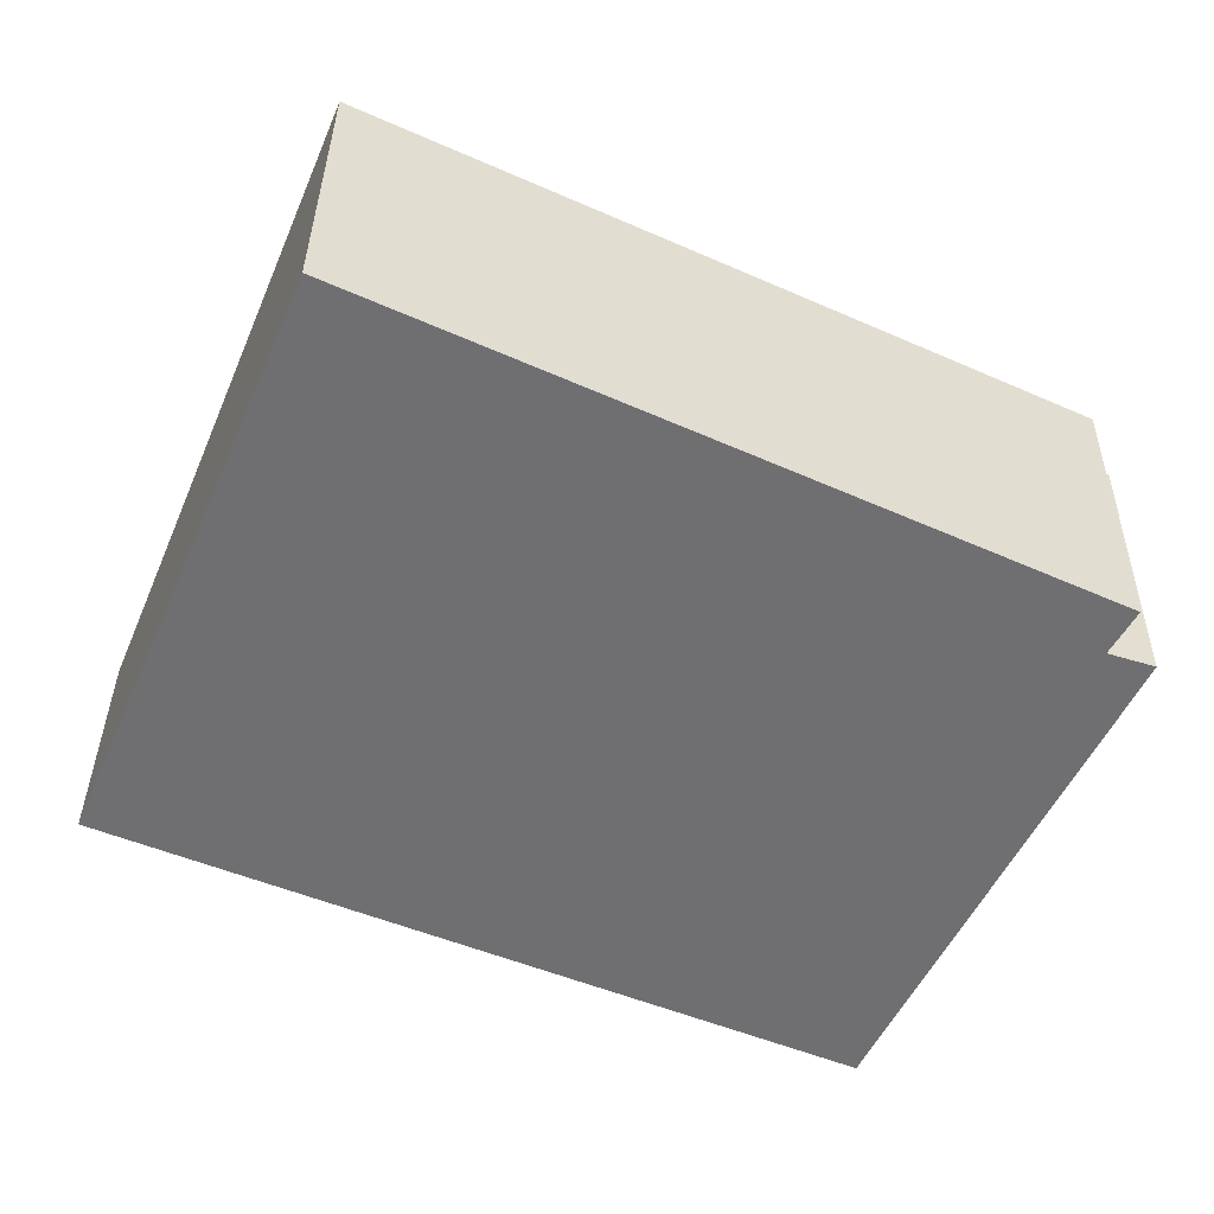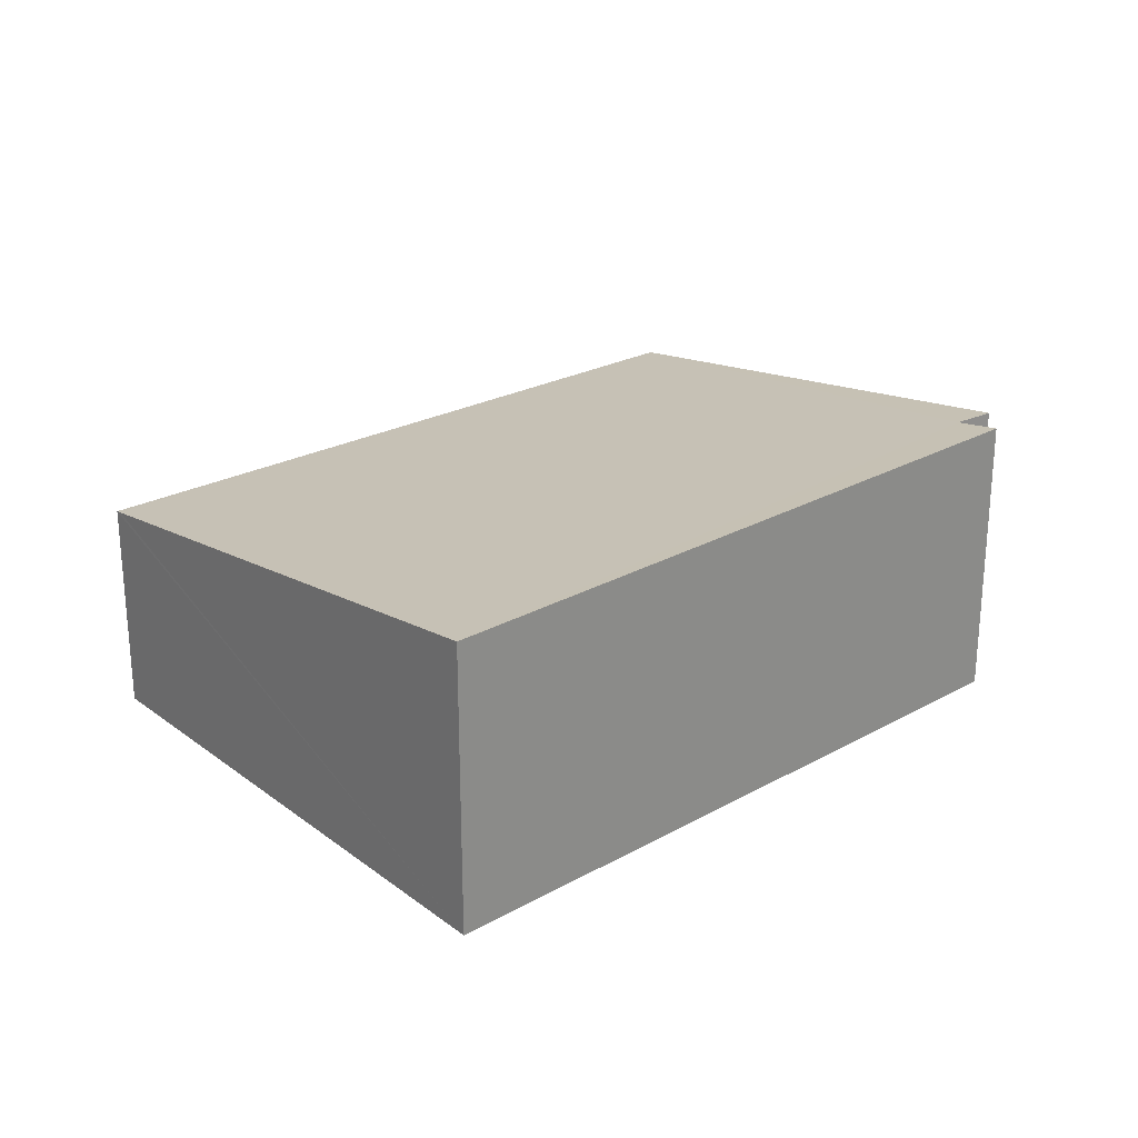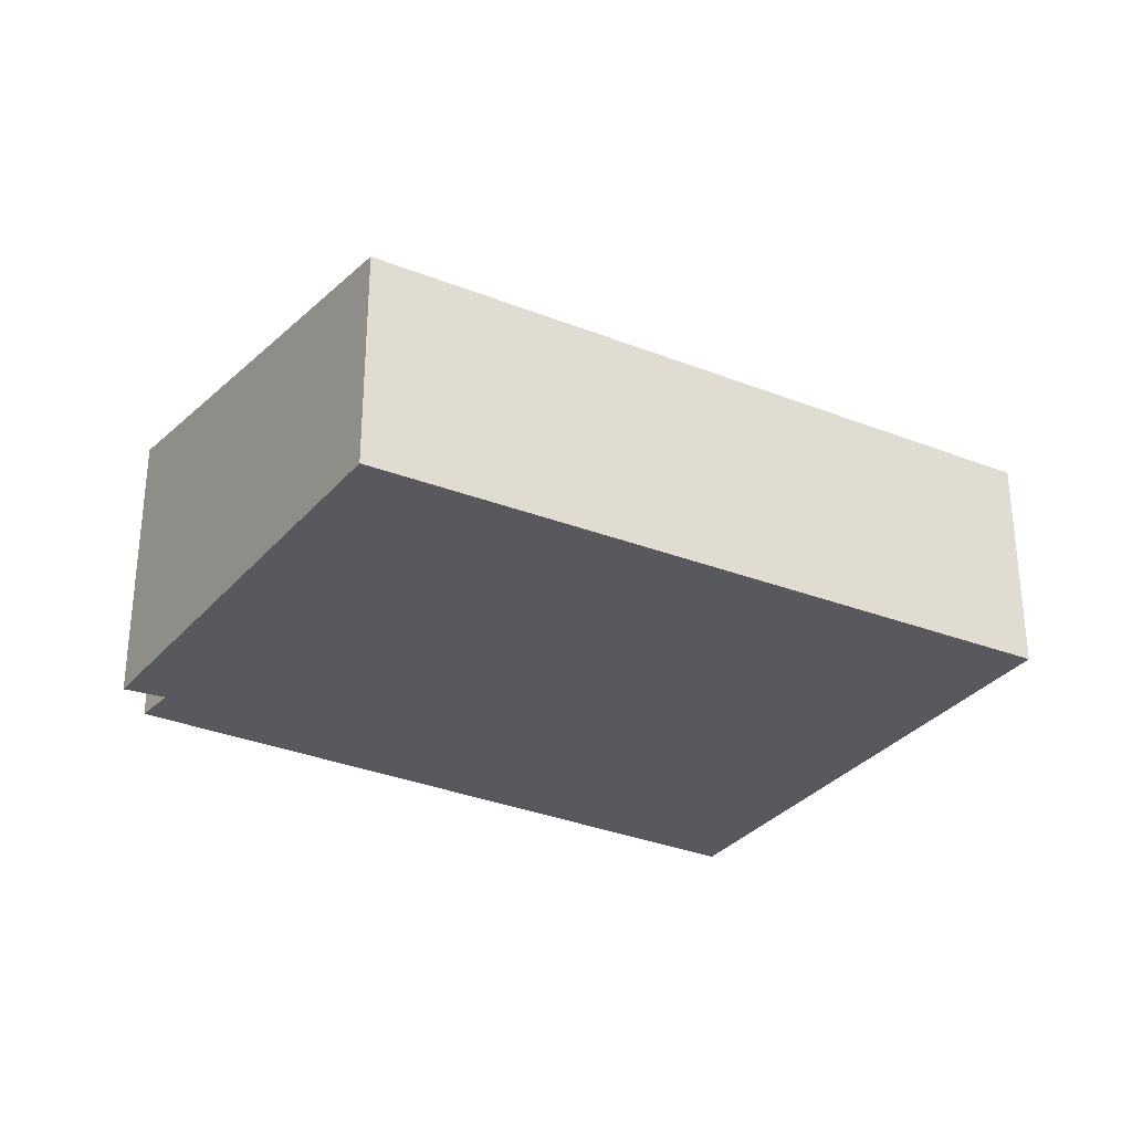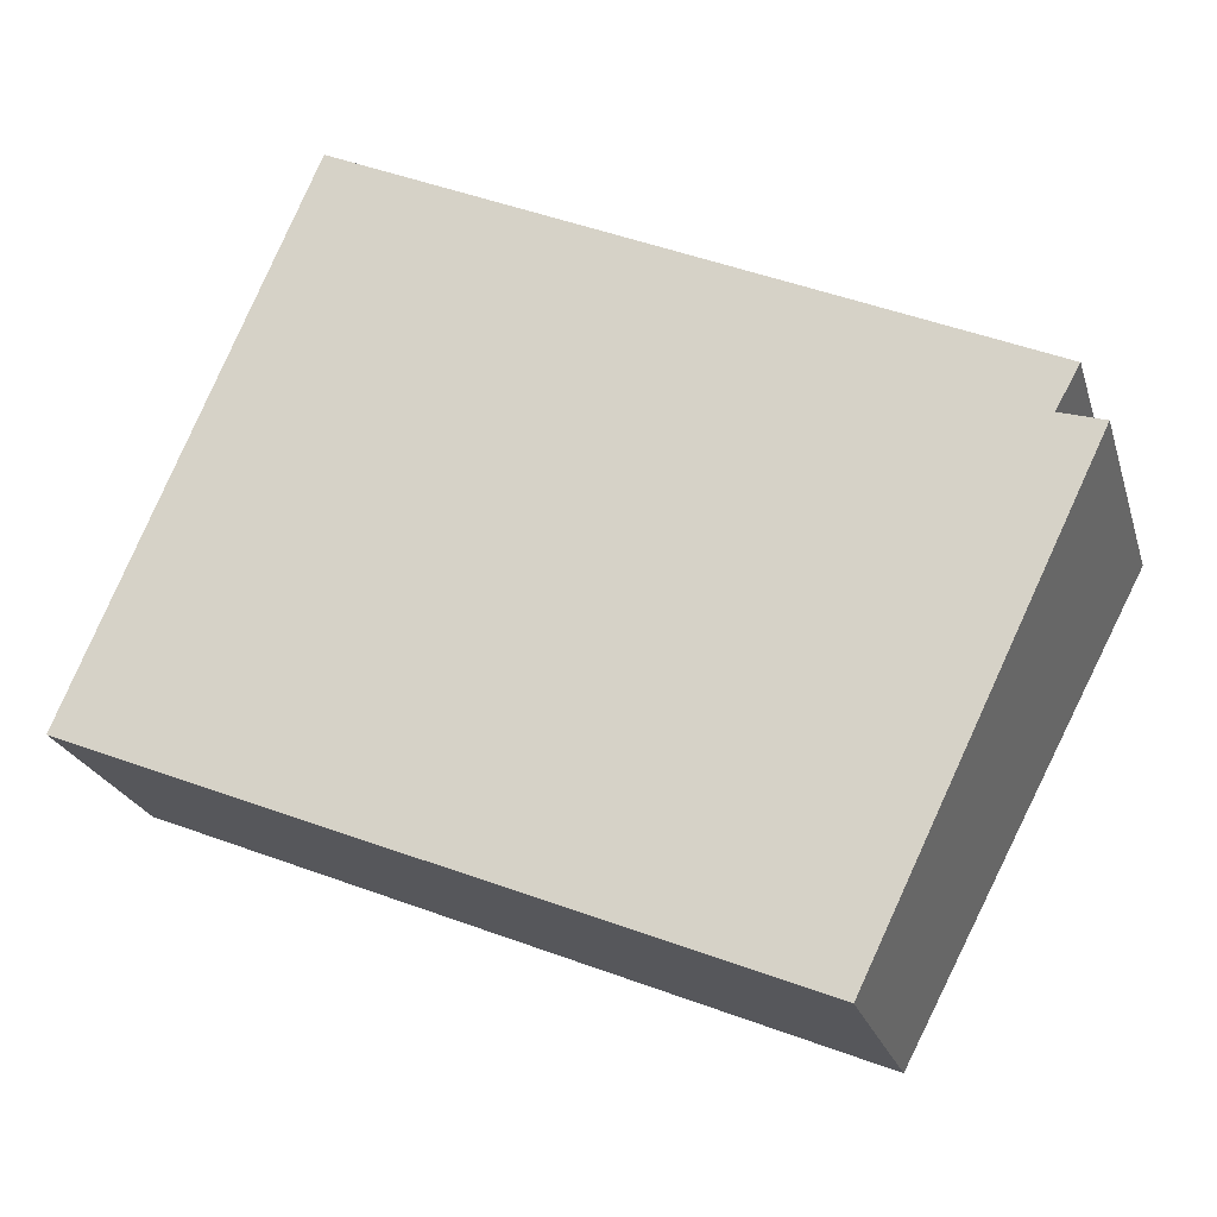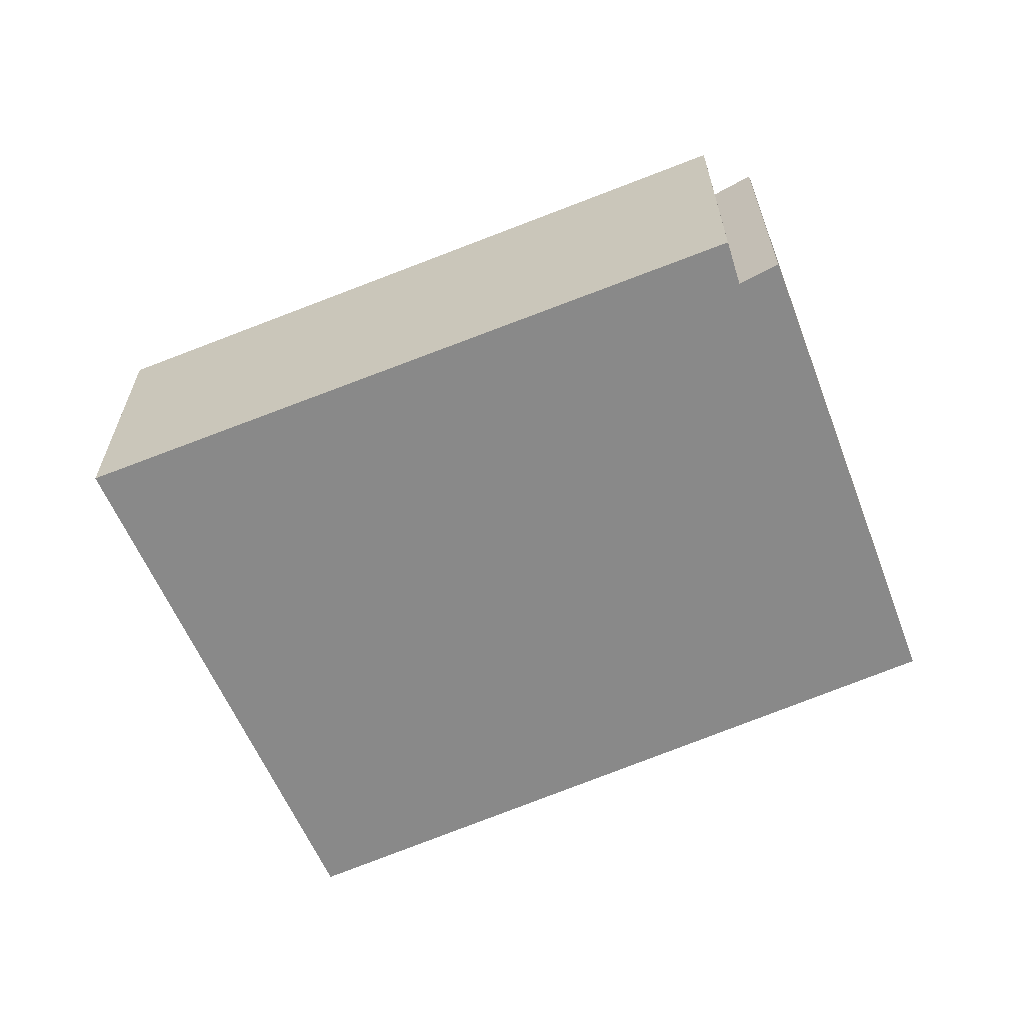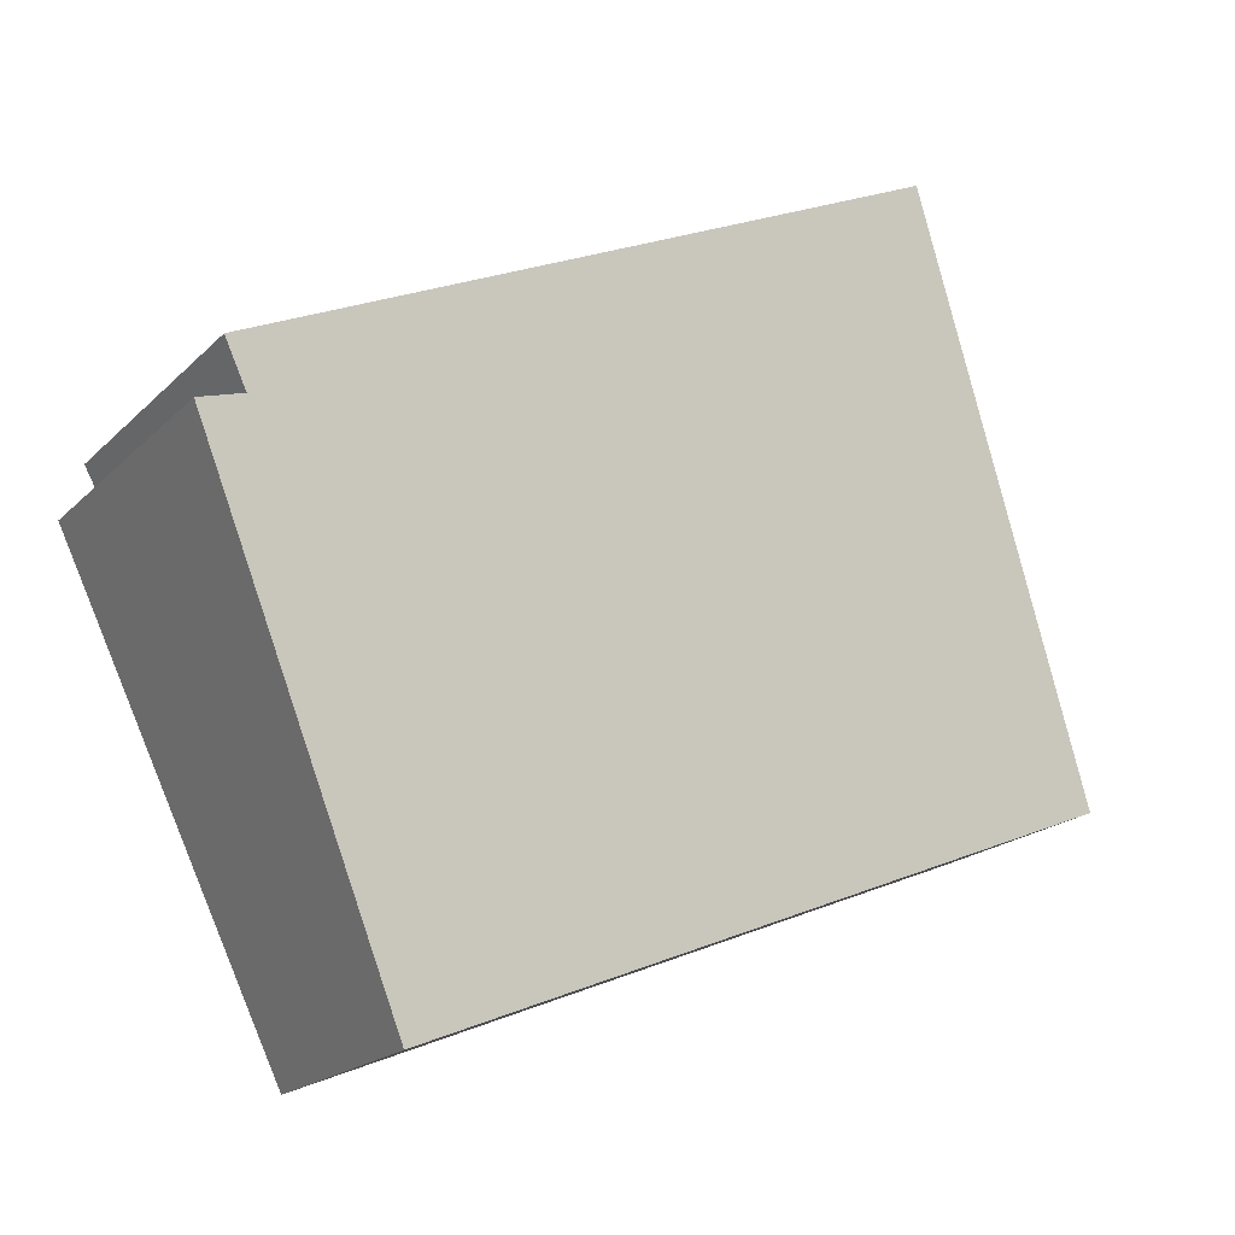
<metadata>
{"format":"obj","ext":"obj","renderer":"f3d","projection":"perspective","resolution":1024,"background":"white","views":[{"elev":35.2,"azim":0.8,"up":"+Z"},{"elev":25.5,"azim":-17.1,"up":"+Y"},{"elev":-30.2,"azim":173.0,"up":"+Y"},{"elev":-23.2,"azim":15.1,"up":"+Z"},{"elev":-63.0,"azim":46.6,"up":"+Y"},{"elev":-19.5,"azim":149.5,"up":"+Z"}]}
</metadata>
<code>
v  0.029 2.282 0.067
v  1.977 2.282 -0.815
v  0 2.272 1.391e-16
v  2.327 3.071 5.504
v  7.003 2.307 -2.888
v  8.846 2.999 1.958
v  9.084 3.064 2.383
v  9.281 3.006 1.821
v  9.084 -1.459e-16 2.383
v  8.846 -1.199e-16 1.958
v  9.281 -1.115e-16 1.821
v  7.003 1.768e-16 -2.888
v  1.977 4.99e-17 -0.815
v  0 0 0
v  2.327 -3.37e-16 5.504
v  0.029 -4.103e-18 0.067
g defaultobject
f 1 2 3
f 2 1 4
f 2 4 5
f 5 4 6
f 6 4 7
f 8 5 6
f 9 6 7
f 6 9 10
f 11 5 8
f 5 11 12
f 6 11 8
f 11 6 10
f 12 2 5
f 2 12 13
f 2 13 3
f 3 13 14
f 1 15 4
f 15 1 3
f 15 3 14
f 15 14 16
f 15 7 4
f 7 15 9
f 11 10 12
f 13 16 14
f 16 13 15
f 15 13 12
f 15 12 10
f 15 10 9

</code>
